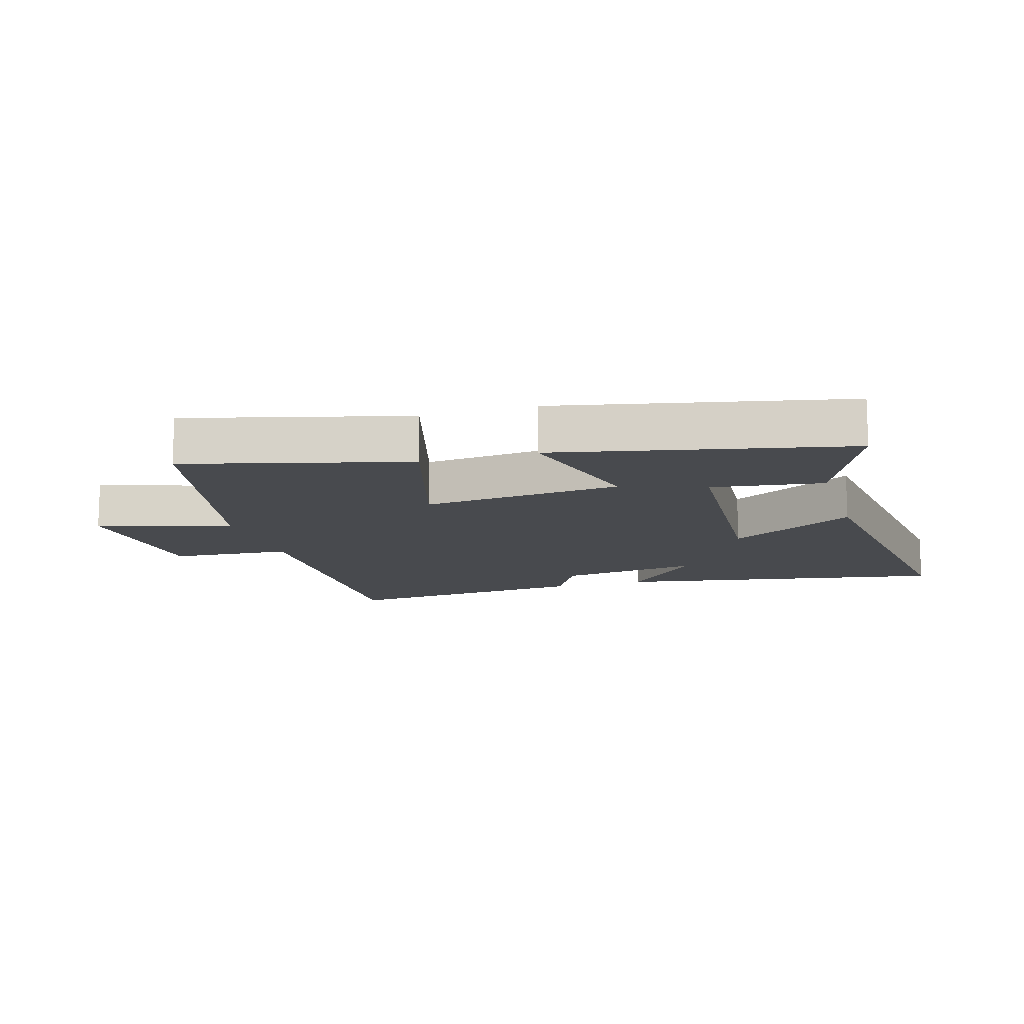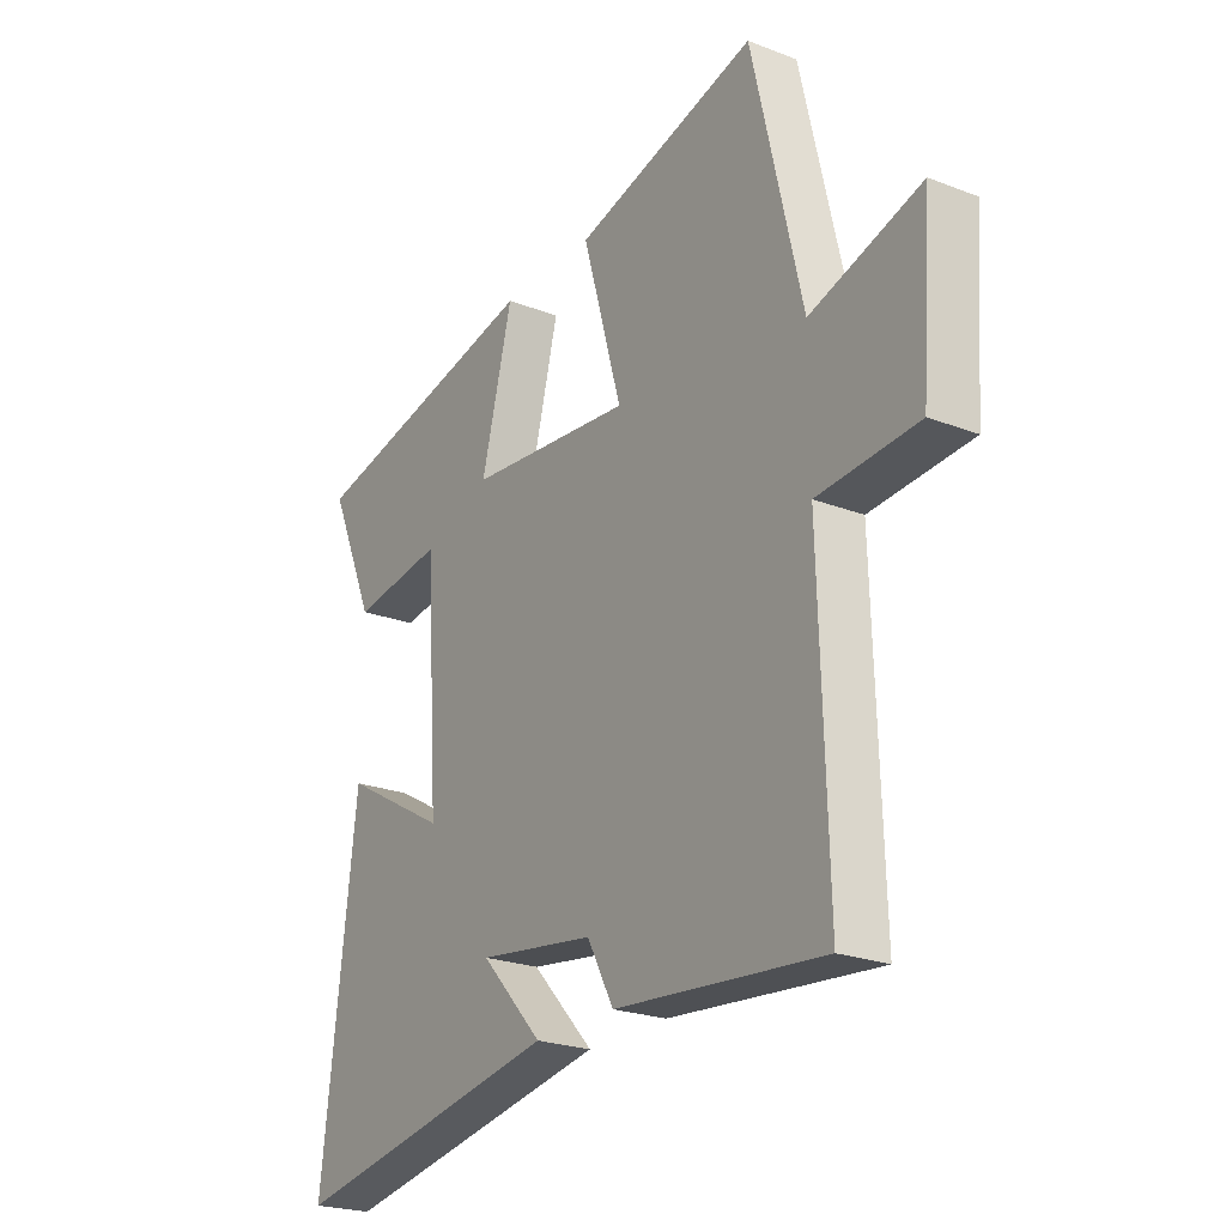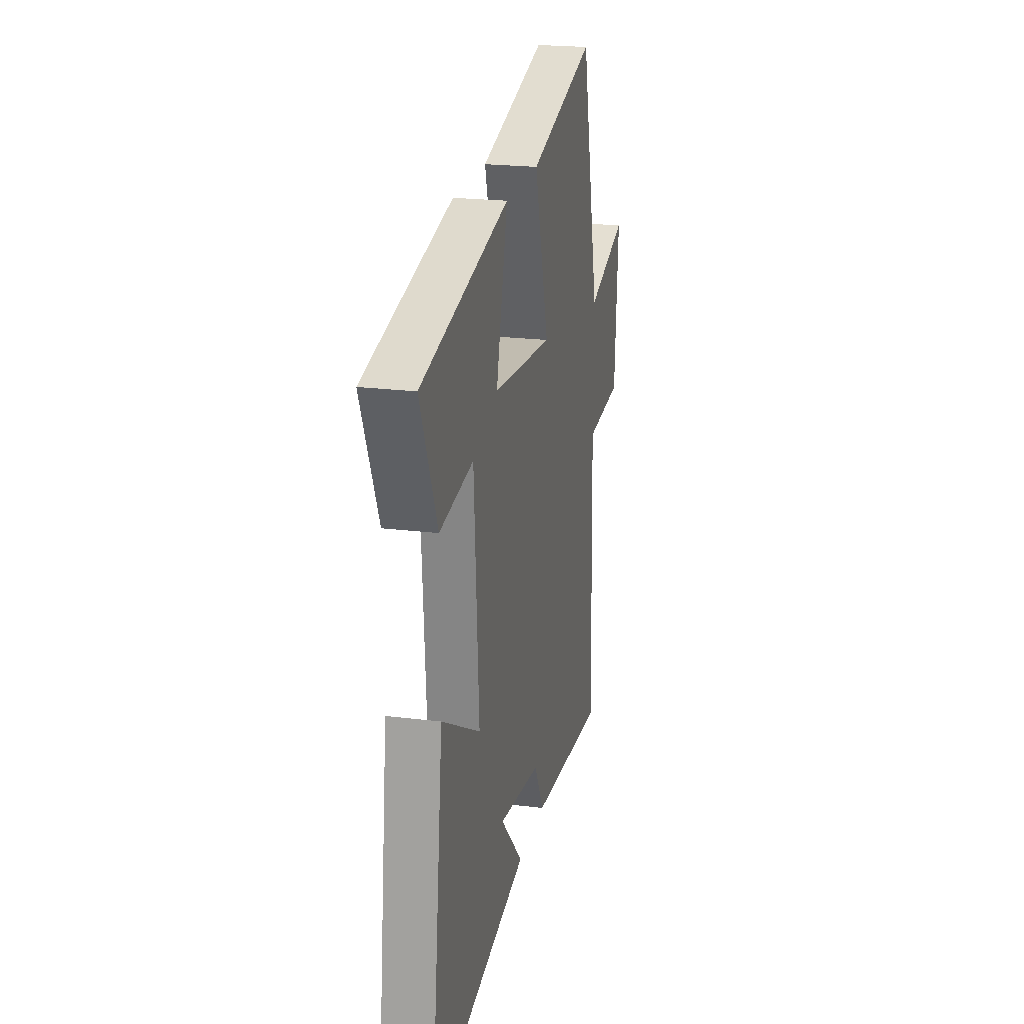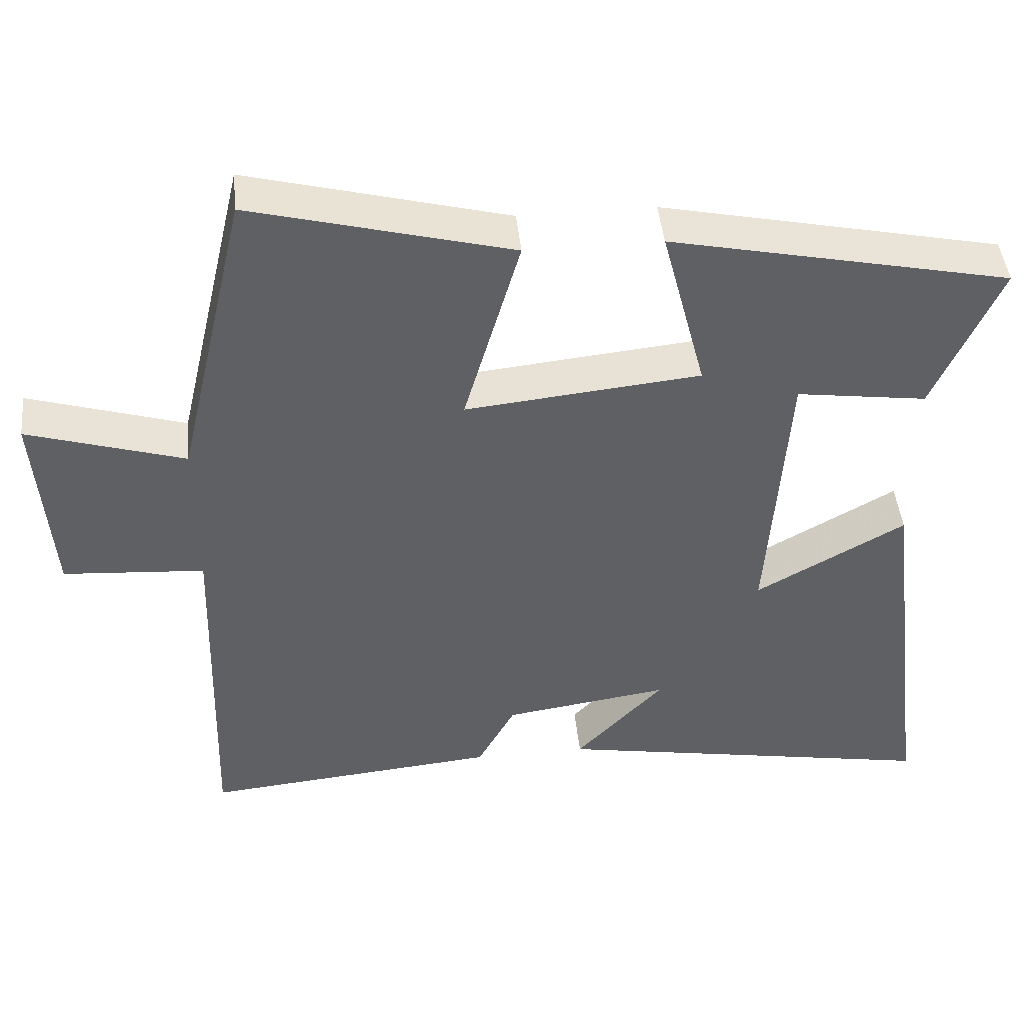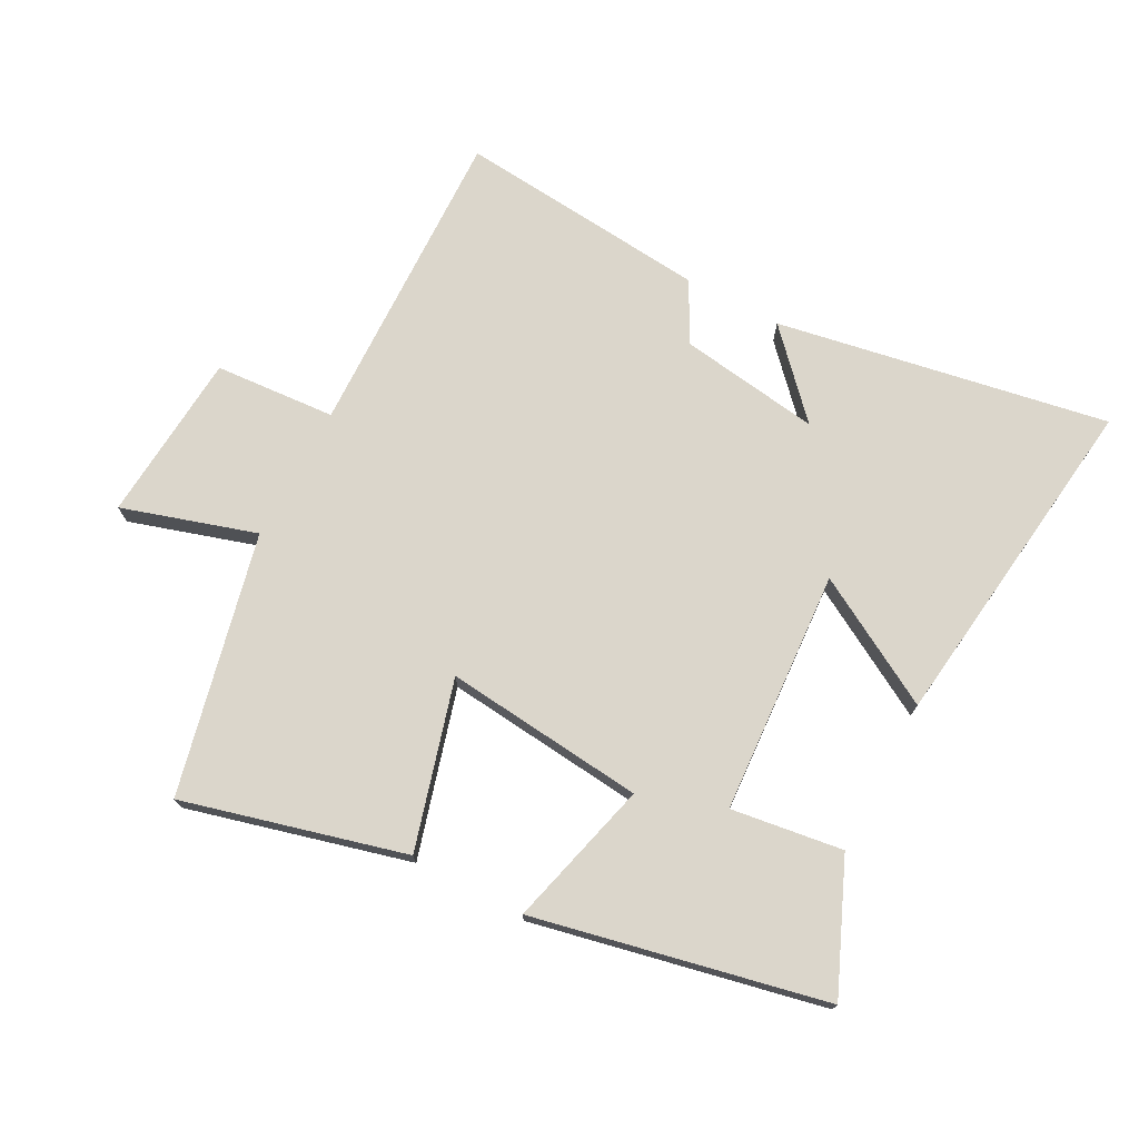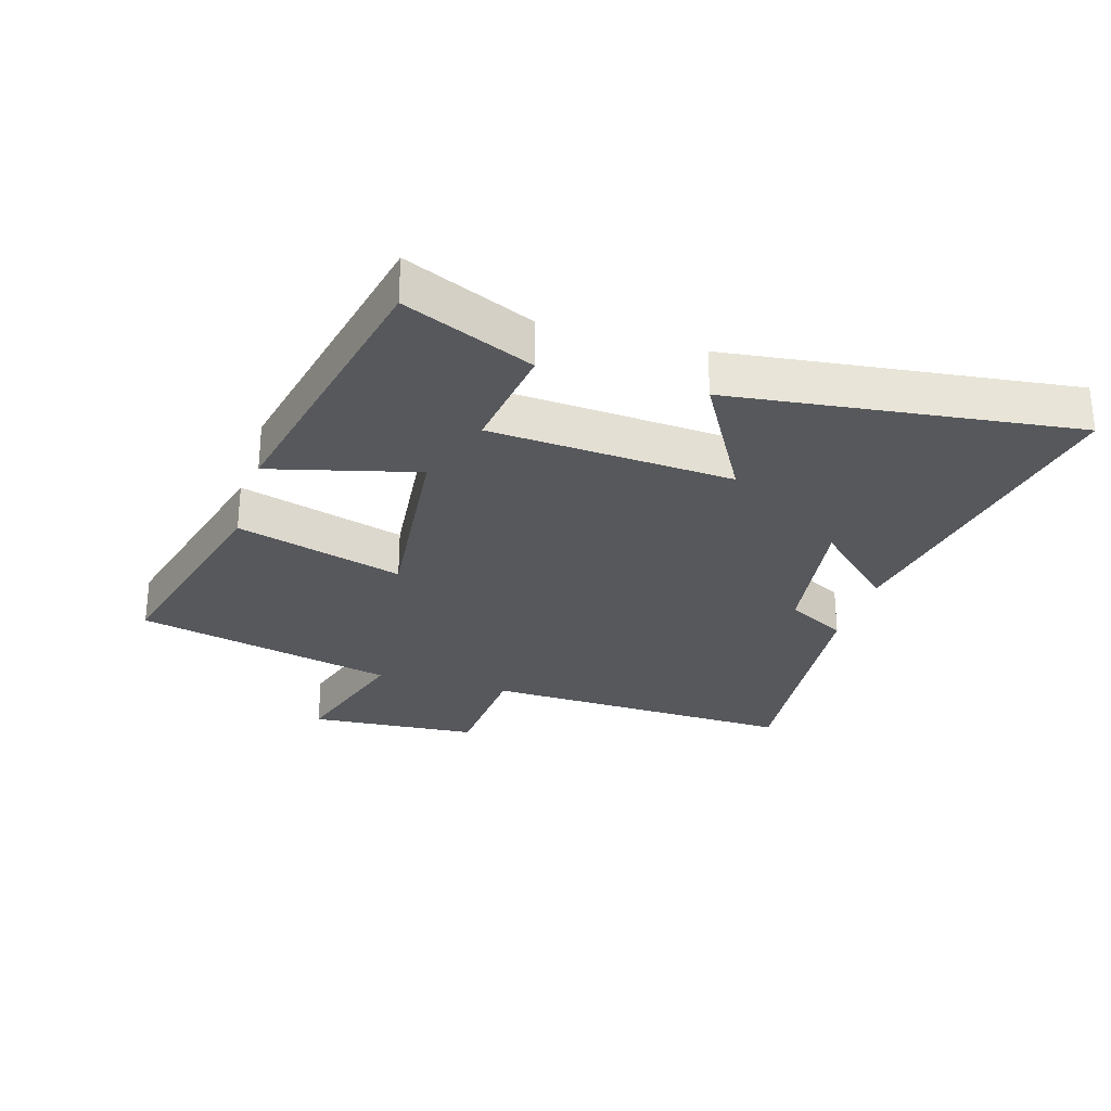
<metadata>
{"format":"obj","ext":"obj","renderer":"f3d","projection":"perspective","resolution":1024,"background":"white","views":[{"elev":-12.9,"azim":16.8,"up":"+Y"},{"elev":-23.4,"azim":-123.0,"up":"+Z"},{"elev":21.9,"azim":102.3,"up":"+Z"},{"elev":45.3,"azim":-5.8,"up":"+Z"},{"elev":73.5,"azim":28.1,"up":"+Y"},{"elev":-28.3,"azim":73.3,"up":"+Y"}]}
</metadata>
<code>
v -0.404 0.07 0.593
v -0.053 0.07 0.5
v -0.129 0.07 0.235
v 0.189 0.07 0.267
v 0.129 0.07 0.5
v 0.589 0.07 0.401
v 0.5 0.07 0.196
v 0.323 0.07 0.221
v 0.297 0.07 -0.165
v 0.5 0.07 -0.05
v 0.567 0.07 -0.595
v 0.041 0.07 -0.5
v 0.16 0.07 -0.373
v -0.064 0.07 -0.405
v -0.115 0.07 -0.5
v -0.515 0.07 -0.537
v -0.5 0.07 -0.038
v -0.692 0.07 -0.024
v -0.712 0.07 0.246
v -0.5 0.07 0.18
v -0.404 0 0.593
v -0.053 0 0.5
v -0.129 0 0.235
v 0.189 0 0.267
v 0.129 0 0.5
v 0.589 0 0.401
v 0.5 0 0.196
v 0.323 0 0.221
v 0.297 0 -0.165
v 0.5 0 -0.05
v 0.567 0 -0.595
v 0.041 0 -0.5
v 0.16 0 -0.373
v -0.064 0 -0.405
v -0.115 0 -0.5
v -0.515 0 -0.537
v -0.5 0 -0.038
v -0.692 0 -0.024
v -0.712 0 0.246
v -0.5 0 0.18
f 17 18 19 20
f 1 2 3
f 20 1 3
f 17 20 3
f 17 3 4
f 16 17 4
f 15 16 4
f 14 15 4
f 13 14 4
f 10 11 12 13
f 9 10 13
f 8 9 13 4
f 6 7 8
f 5 6 8
f 4 5 8
f 40 39 38 37
f 23 22 21
f 23 21 40
f 23 40 37
f 24 23 37
f 24 37 36
f 24 36 35
f 24 35 34
f 24 34 33
f 33 32 31 30
f 33 30 29
f 24 33 29 28
f 28 27 26
f 28 26 25
f 28 25 24
f 1 21 22 2
f 2 22 23 3
f 3 23 24 4
f 4 24 25 5
f 5 25 26 6
f 6 26 27 7
f 7 27 28 8
f 8 28 29 9
f 9 29 30 10
f 10 30 31 11
f 11 31 32 12
f 12 32 33 13
f 13 33 34 14
f 14 34 35 15
f 15 35 36 16
f 16 36 37 17
f 17 37 38 18
f 18 38 39 19
f 19 39 40 20
f 20 40 21 1

</code>
